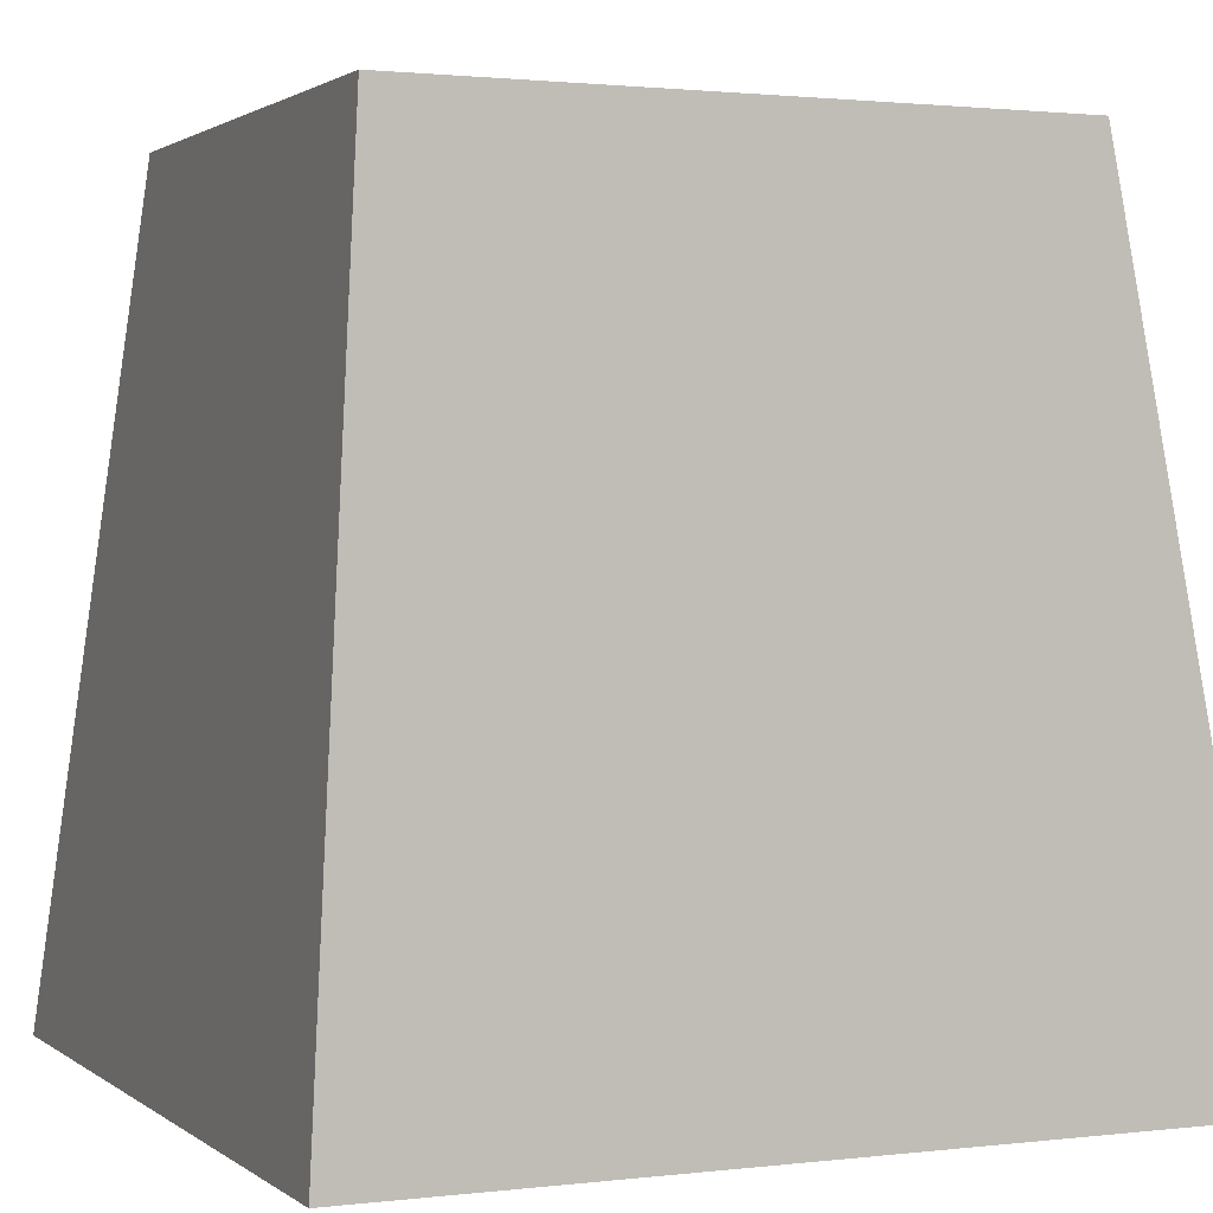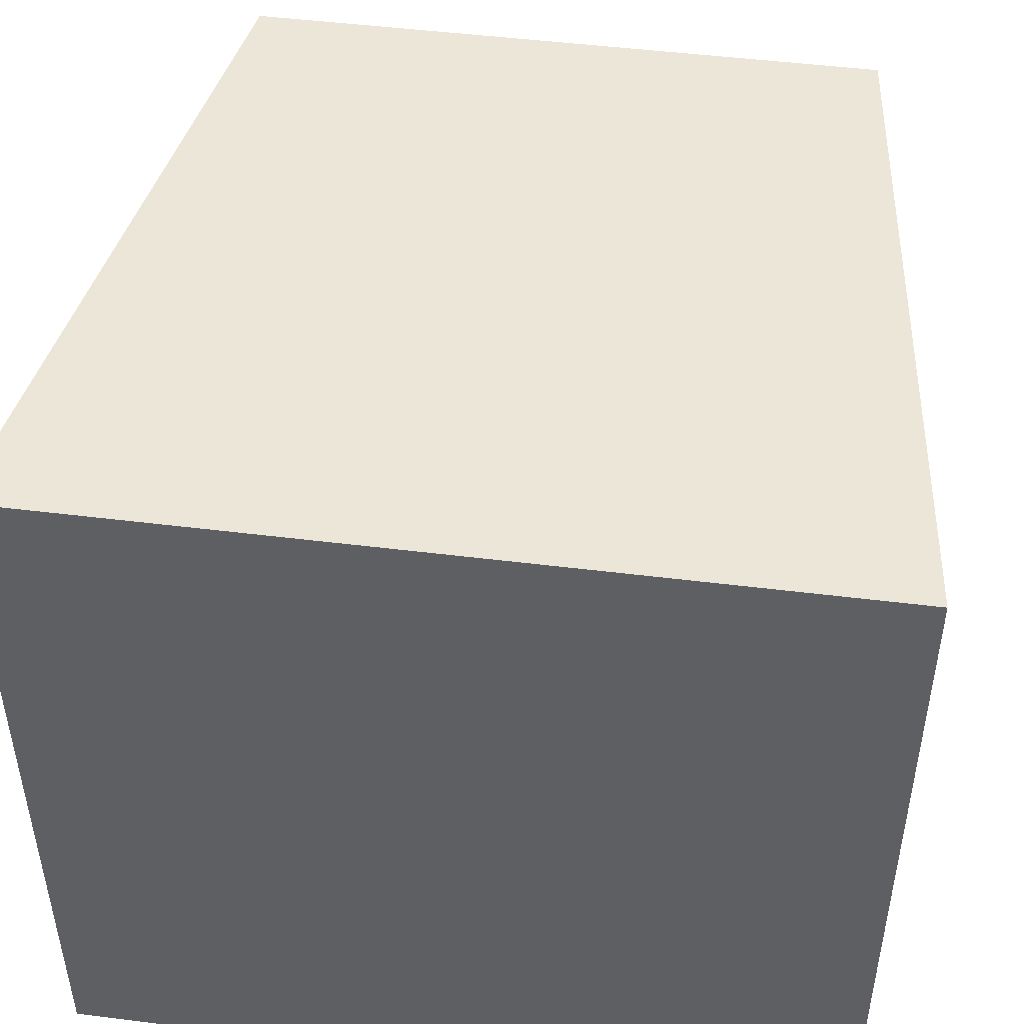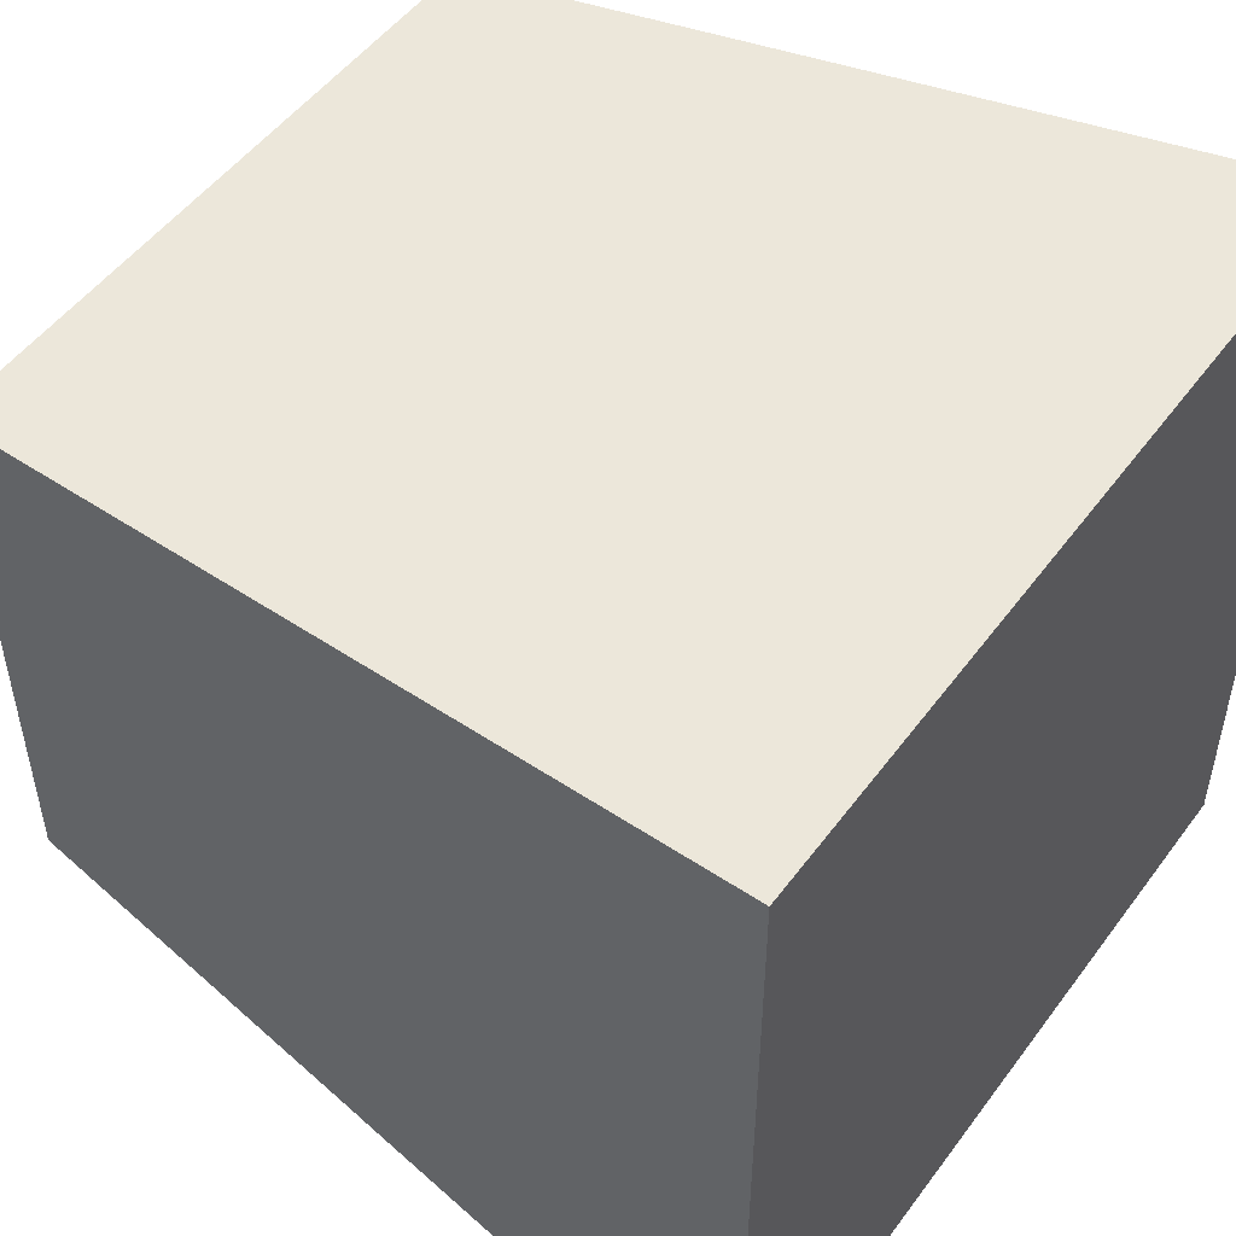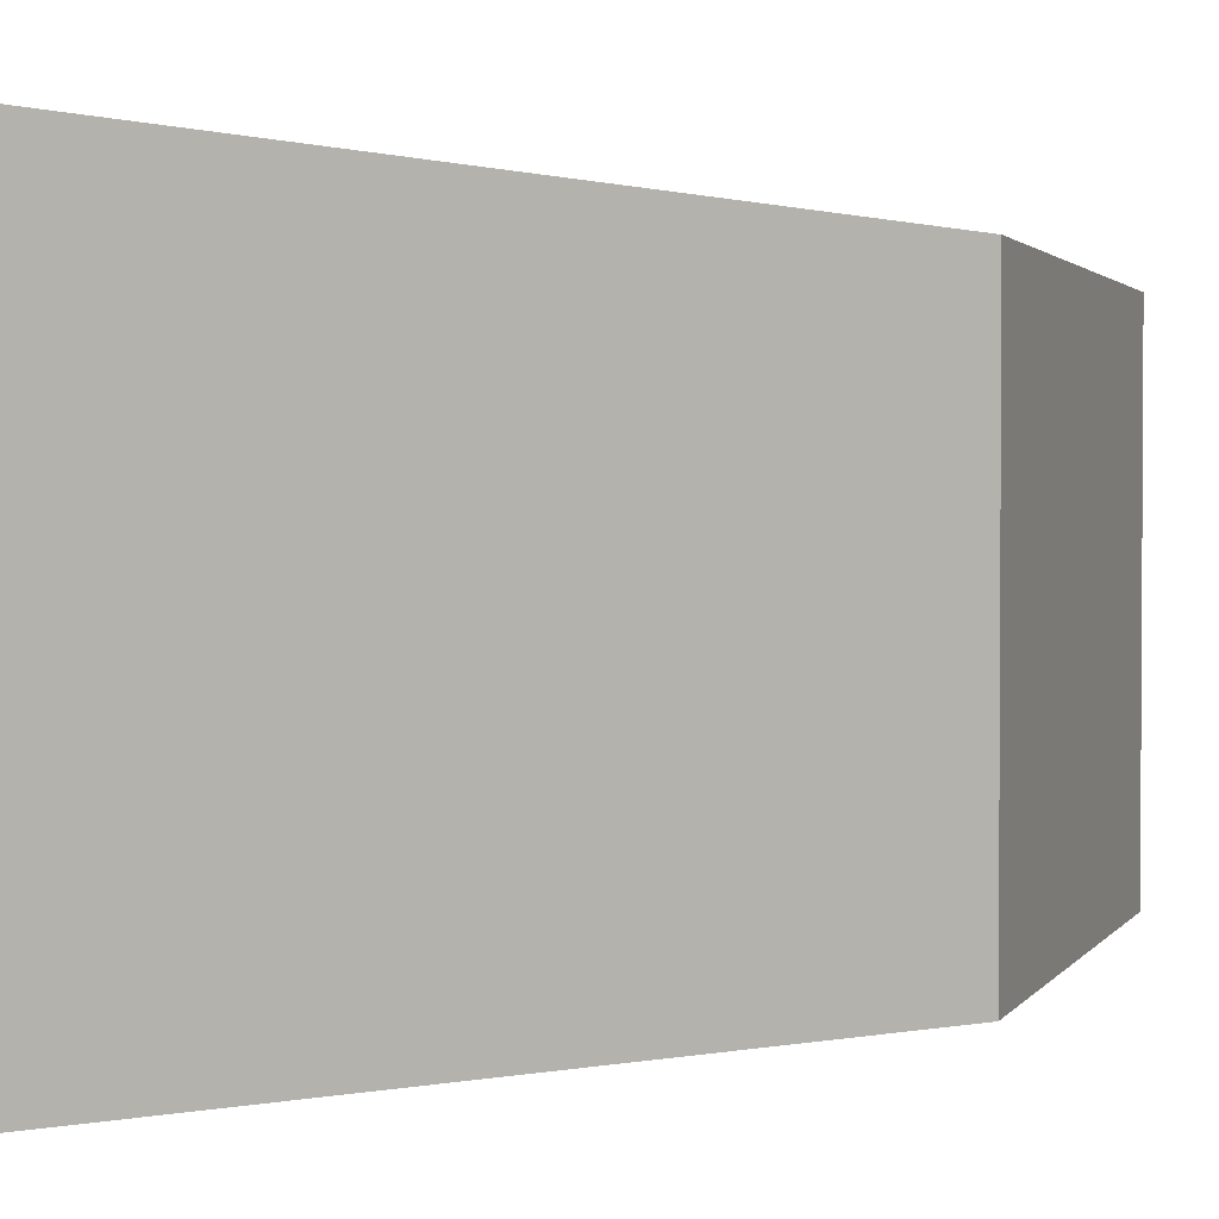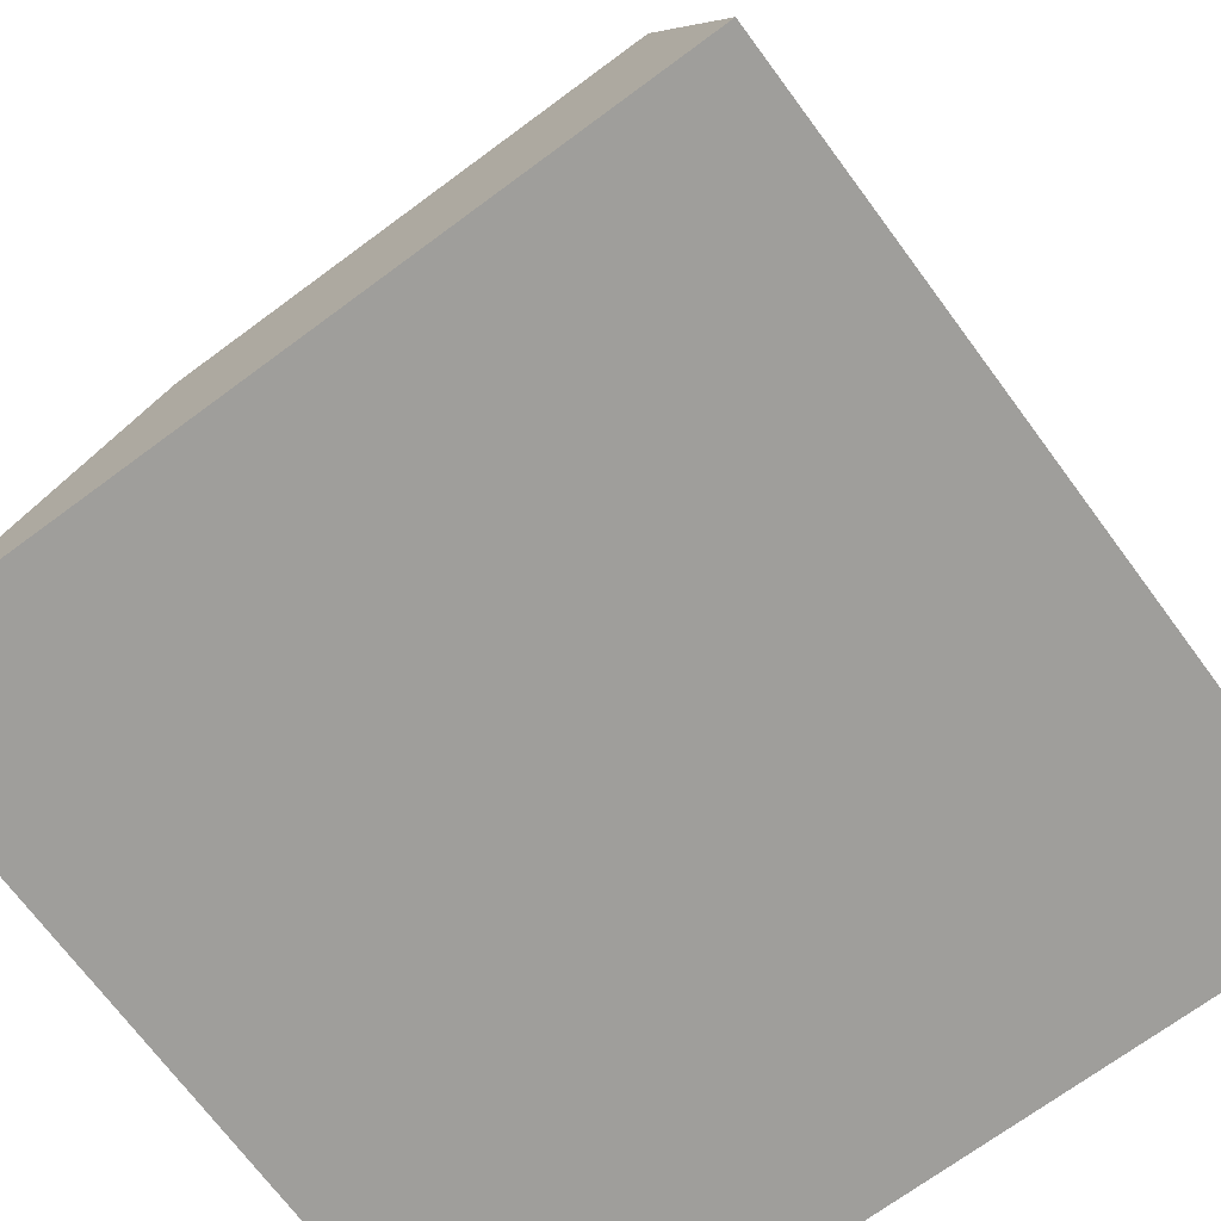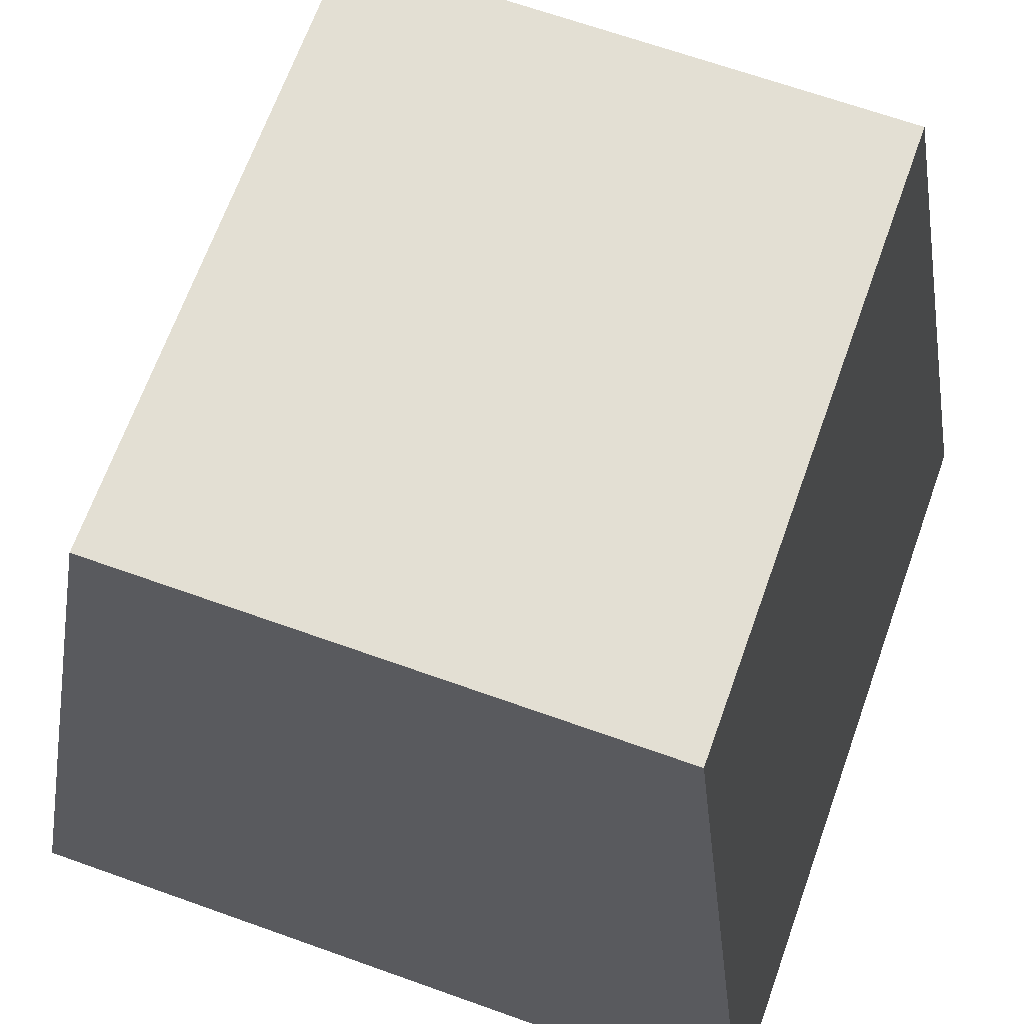
<metadata>
{"format":"obj","ext":"obj","renderer":"f3d","projection":"perspective","resolution":1024,"background":"white","views":[{"elev":1.5,"azim":156.2,"up":"+Y"},{"elev":48.7,"azim":7.9,"up":"+Z"},{"elev":51.0,"azim":-54.7,"up":"+Z"},{"elev":1.9,"azim":108.5,"up":"+Z"},{"elev":-70.8,"azim":-53.5,"up":"+Y"},{"elev":67.0,"azim":-70.3,"up":"+Y"}]}
</metadata>
<code>
o MySimpleButton
v -0.5 -0.5 -0.5
v -0.5 -0.5 0.5
v -0.4 0.5 -0.35
v -0.4 0.5 0.35
v 0.5 -0.5 -0.5
v 0.5 -0.5 0.5
v 0.4 0.5 -0.35
v 0.4 0.5 0.35
g SimpleButton6Textures
f 1 3 7 5
f 1 5 6 2
f 4 2 6 8
f 5 7 8 6
f 1 2 4 3
f 3 4 8 7

</code>
